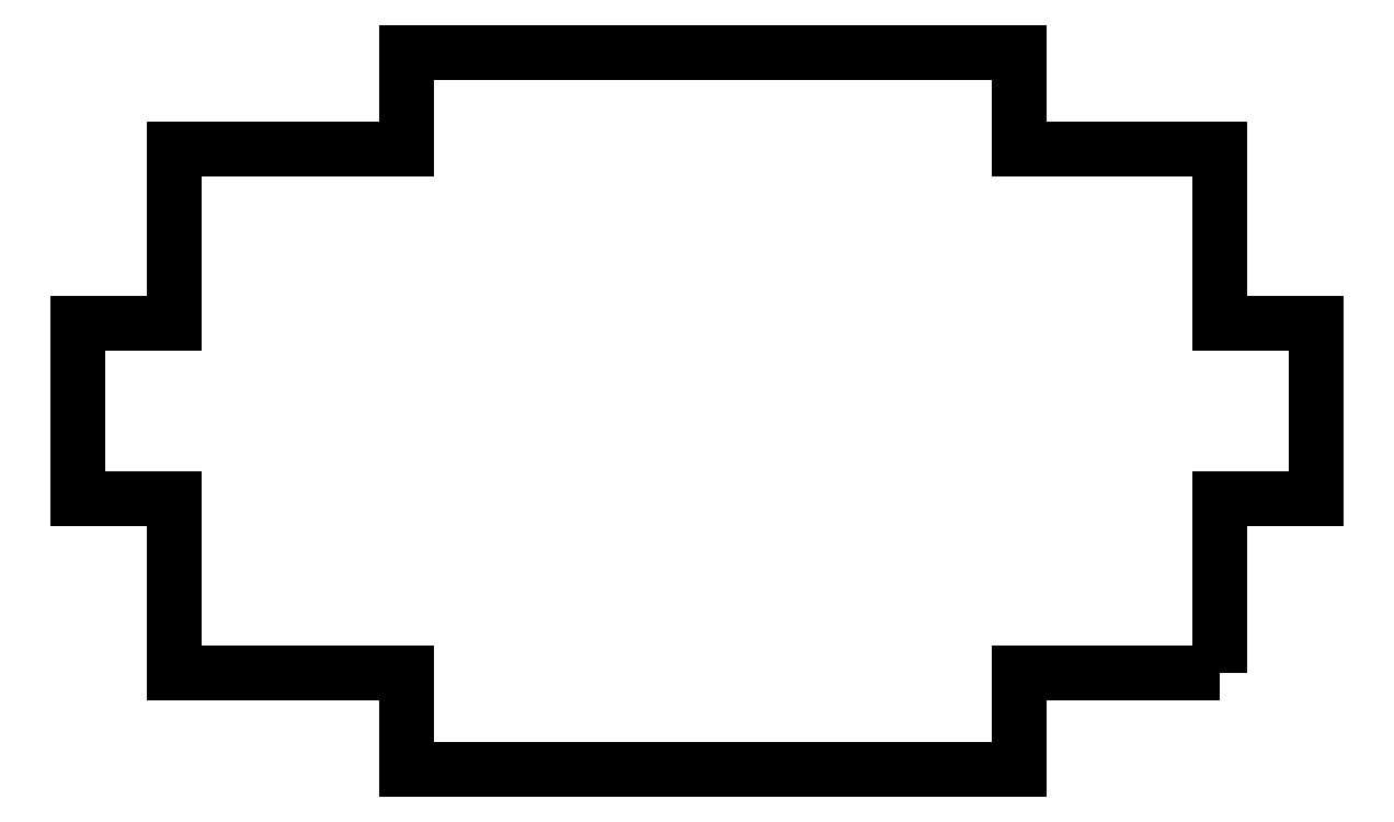
<metadata>
{"format":"dxf","ext":"dxf","renderer":"ezdxf+matplotlib","layout":"modelspace","background":"white","min_lineweight":24,"dpi":150}
</metadata>
<code>
0
SECTION
2
ENTITIES
0
LWPOLYLINE
8
0
90
20
70
1
43
0
10
-54.59
20
-213
10
-66.09
20
-213
10
-66.09
20
-218.5
10
-101.1
20
-218.5
10
-101.1
20
-213
10
-114.4
20
-213
10
-114.4
20
-203
10
-119.9
20
-203
10
-119.9
20
-193
10
-114.4
20
-193
10
-114.4
20
-183
10
-101.1
20
-183
10
-101.1
20
-177.5
10
-66.09
20
-177.5
10
-66.09
20
-183
10
-54.59
20
-183
10
-54.59
20
-193
10
-49.09
20
-193
10
-49.09
20
-203
10
-54.59
20
-203
0
ENDSEC
0
EOF

</code>
